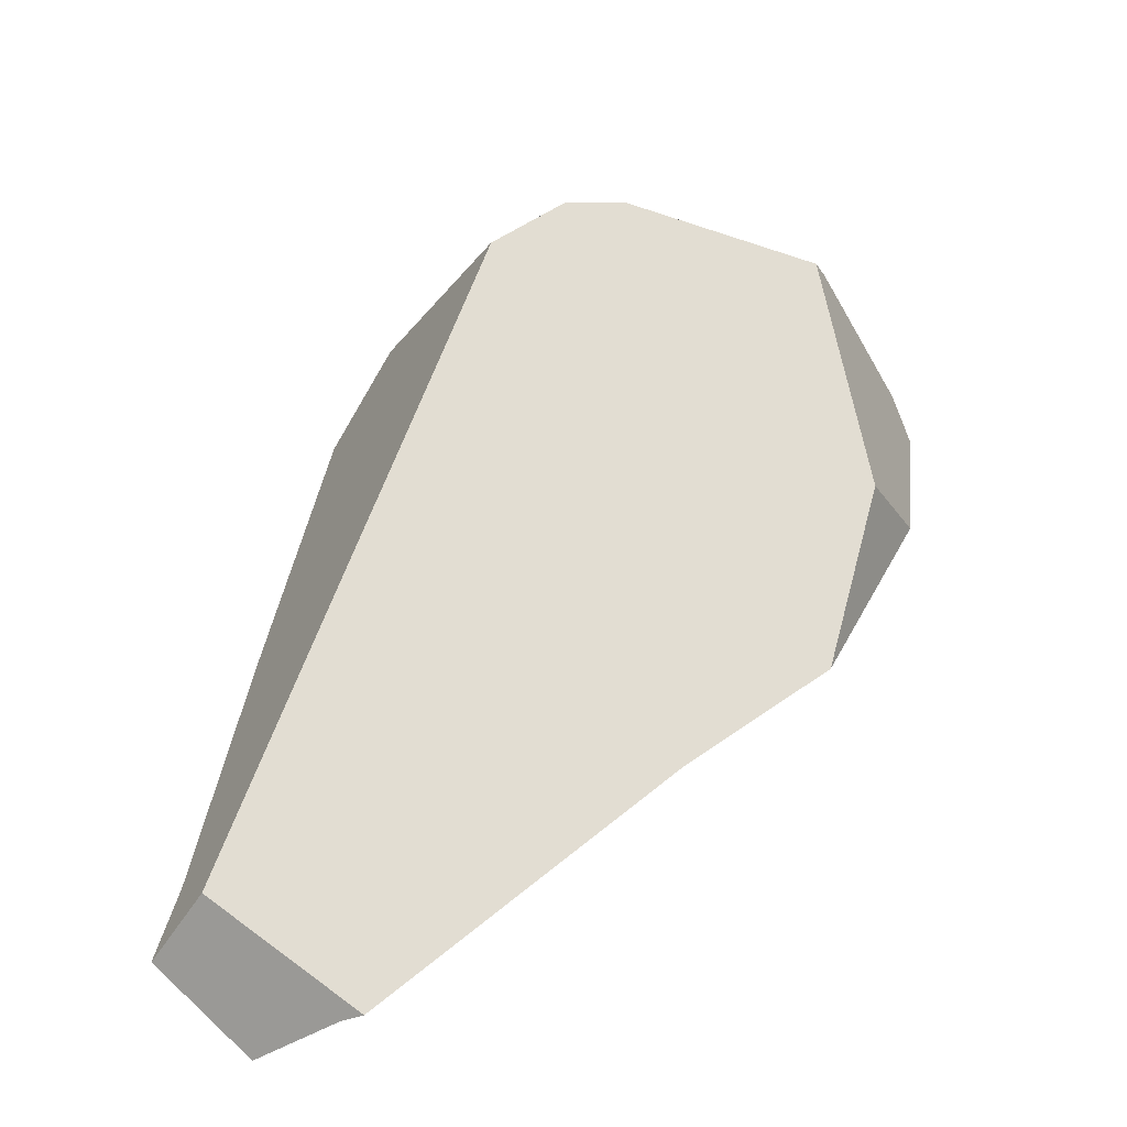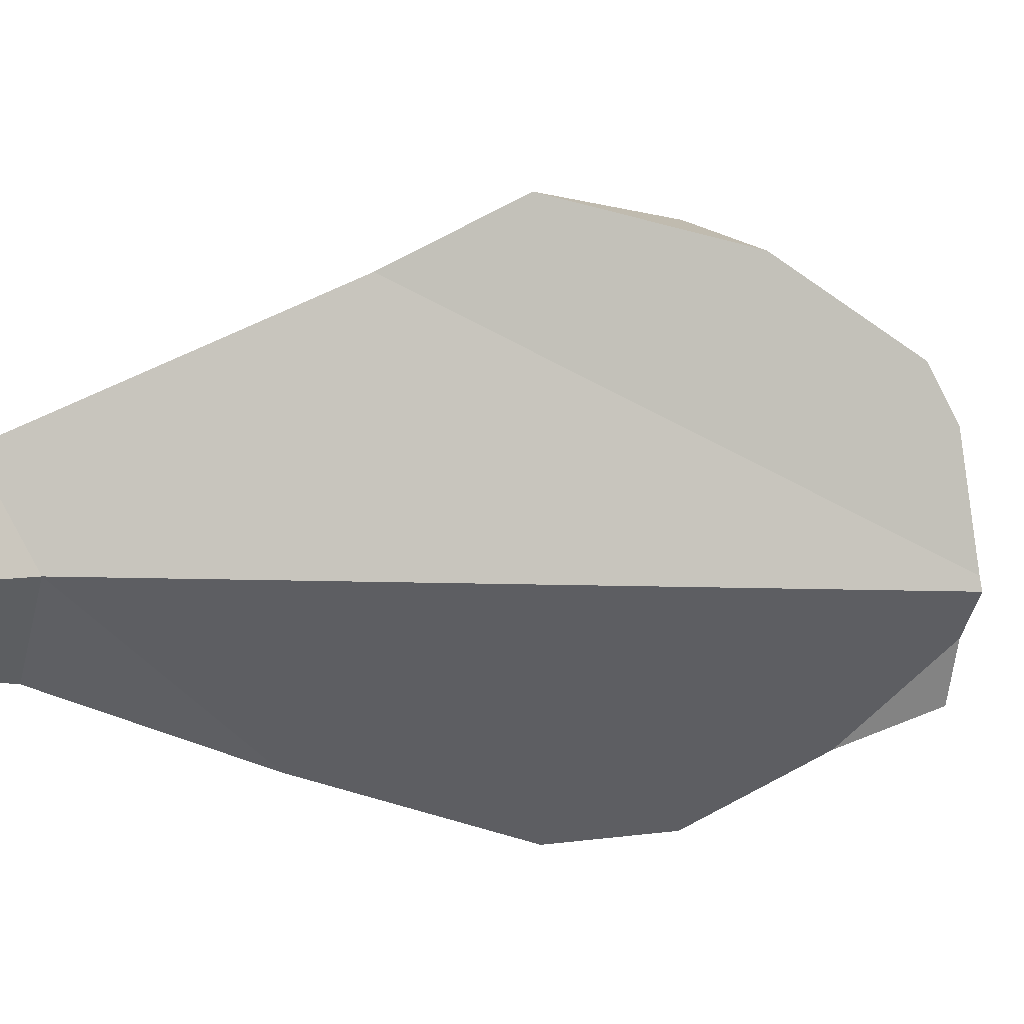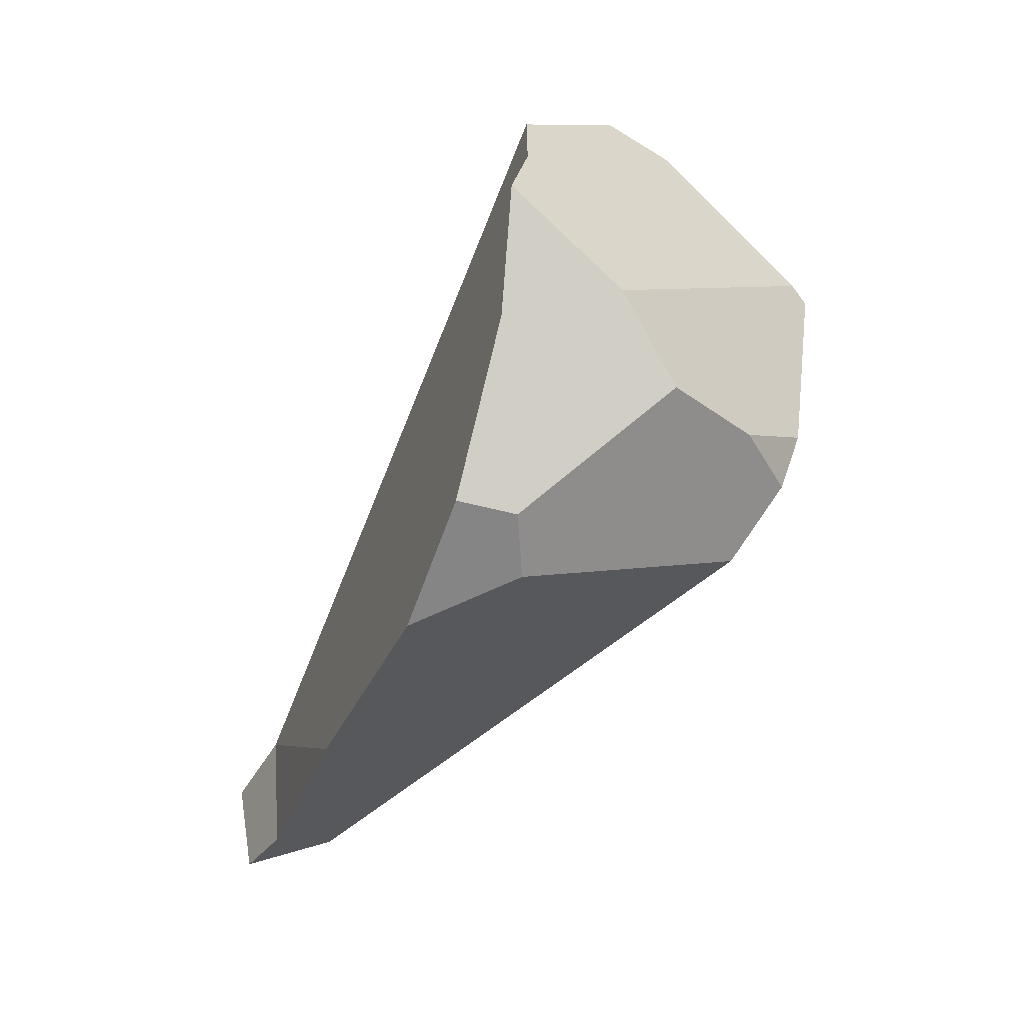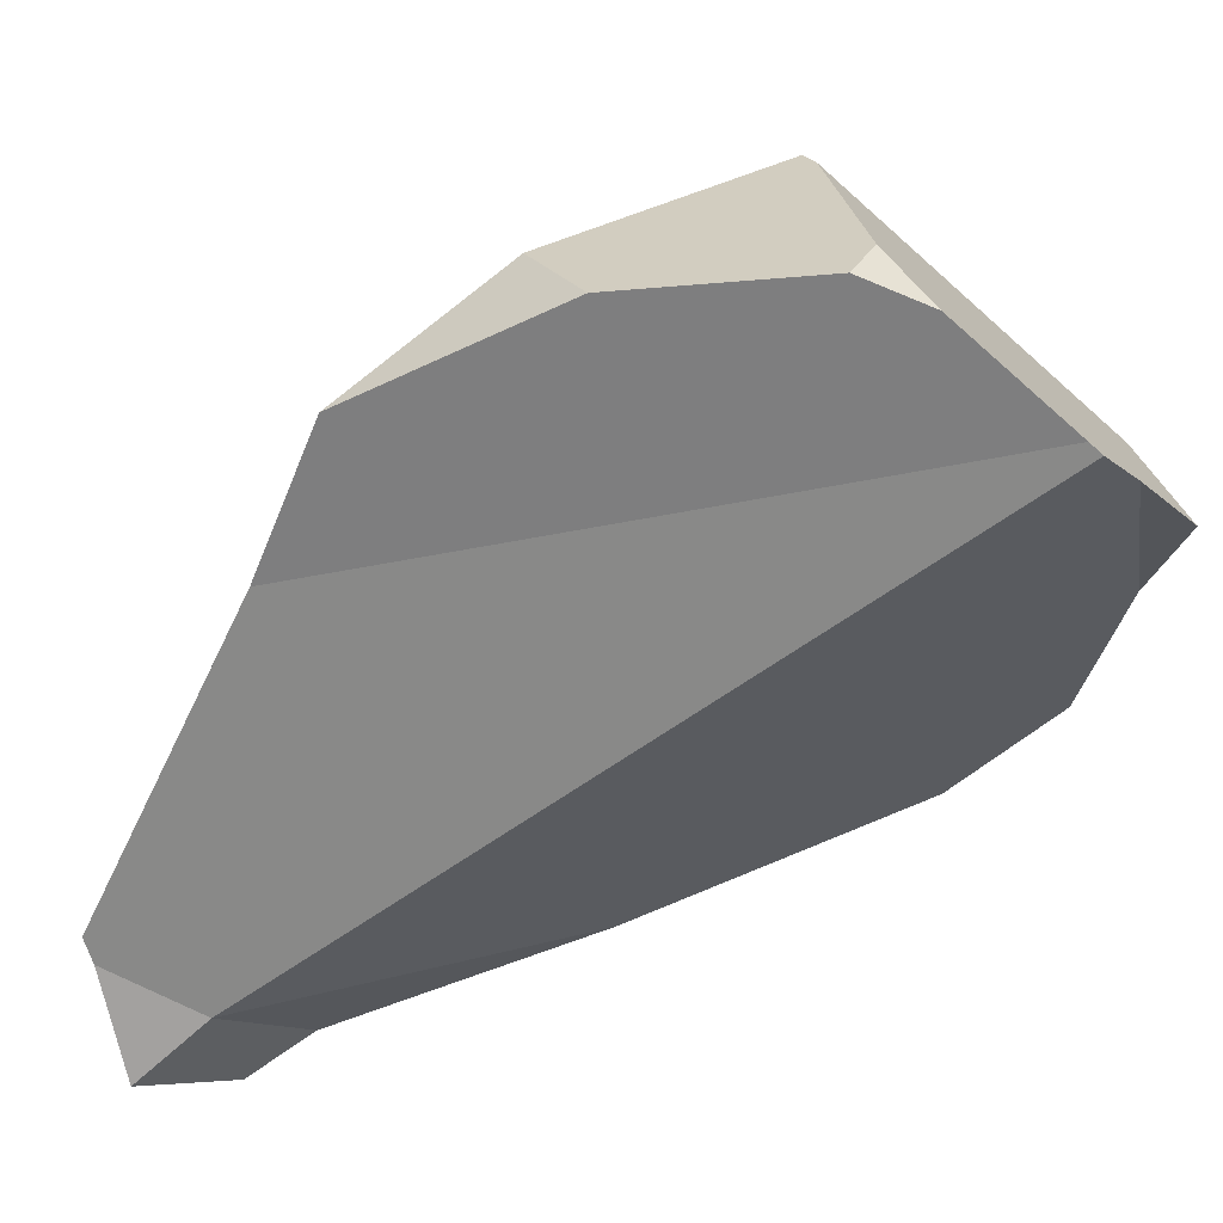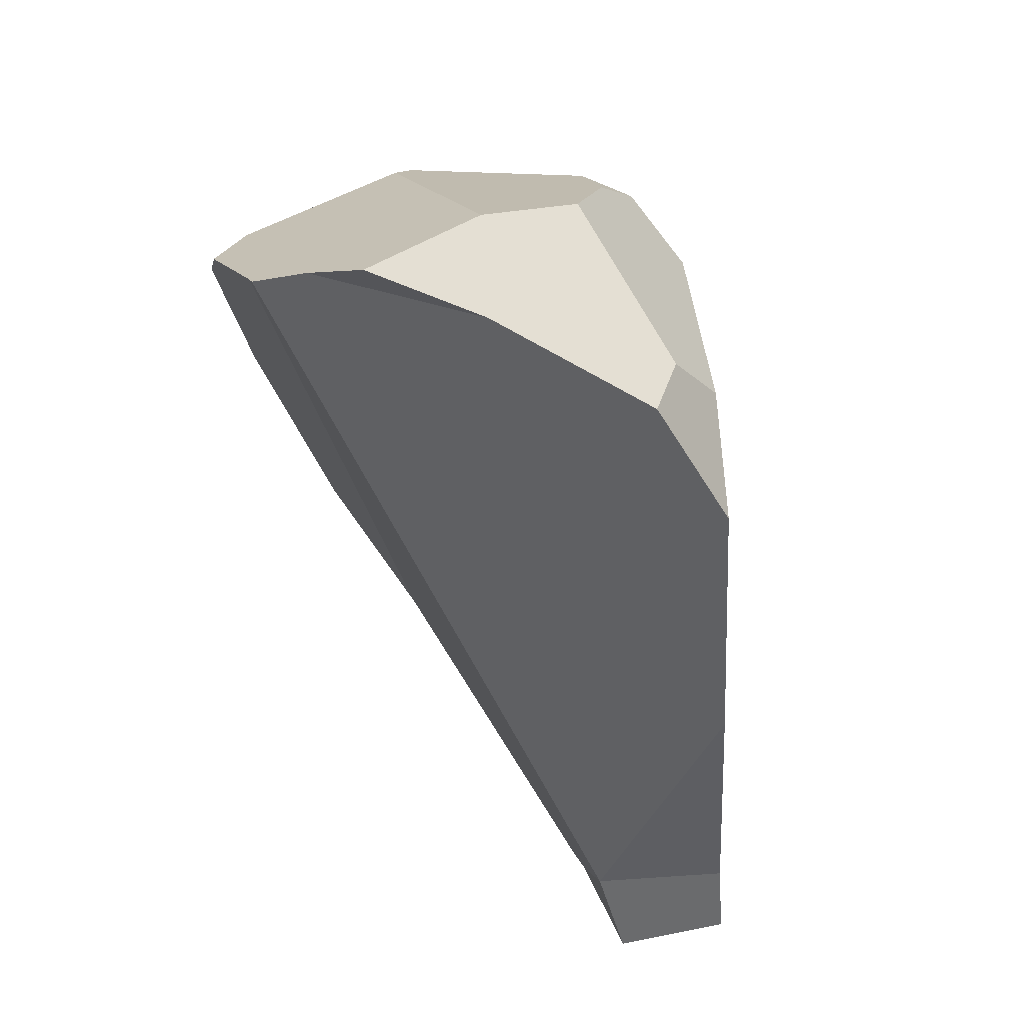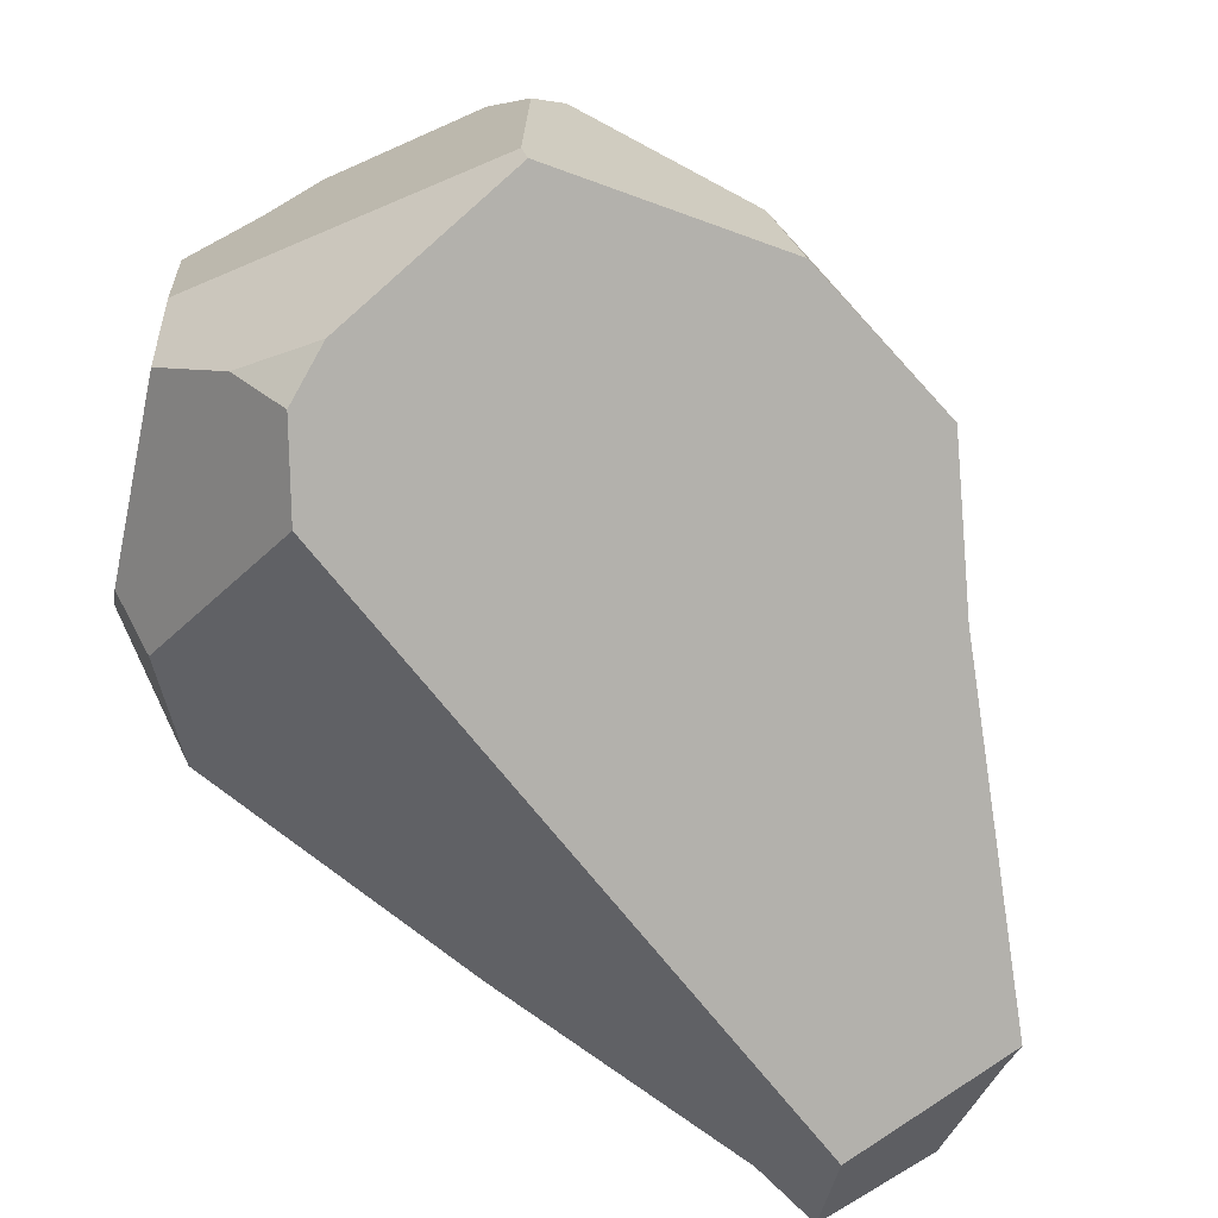
<metadata>
{"format":"obj","ext":"obj","renderer":"f3d","projection":"perspective","resolution":1024,"background":"white","views":[{"elev":-55.9,"azim":-4.5,"up":"+Y"},{"elev":-60.5,"azim":47.9,"up":"+Z"},{"elev":66.7,"azim":-77.3,"up":"+Y"},{"elev":-31.2,"azim":94.9,"up":"+Z"},{"elev":63.4,"azim":-157.1,"up":"+Y"},{"elev":76.6,"azim":-66.1,"up":"+Z"}]}
</metadata>
<code>
v -0.2568 -0.9866 -0.995
v -0.2884 -0.8932 -1.032
v -0.2359 -0.9931 -0.9796
v -0.2884 -0.8932 -1.032
v -0.2568 -0.9866 -0.995
v -0.3356 -0.9674 -1.069
v -0.2884 -0.8932 -1.032
v -0.3356 -0.9674 -1.069
v -0.3543 -0.954 -1.061
v -0.4156 -0.8294 -0.9897
v -0.2884 -0.8932 -1.032
v -0.4156 -0.8294 -0.9897
v -0.3731 -0.5685 -0.9223
v -0.3731 -0.5685 -0.9223
v 0.1649 -0.1706 -0.8292
v -0.2884 -0.8932 -1.032
v 0.1494 -0.1621 -0.8255
v -0.3198 -0.2879 -0.8357
v 0.1363 -0.1549 -0.8224
v -0.229 -0.1823 -0.8077
v 0.121 -0.1466 -0.8187
v -0.05755 -0.1359 -0.8038
v 0.121 -0.1466 -0.8187
v -0.05755 -0.1359 -0.8038
v 0.05903 -0.1011 -0.8205
v 0.05903 -0.1011 -0.8205
v 0.003655 -0.1331 -0.7179
v 0.121 -0.1466 -0.8187
v -0.05755 -0.1359 -0.8038
v 0.003655 -0.1331 -0.7179
v 0.05903 -0.1011 -0.8205
v -0.005468 -0.1384 -0.701
v -0.01045 -0.1406 -0.6959
v -0.05386 -0.1591 -0.6557
v -0.01045 -0.1406 -0.6959
v -0.05386 -0.1591 -0.6557
v 0.001083 -0.1481 -0.6938
v -0.005891 -0.1387 -0.7002
v -0.005891 -0.1387 -0.7002
v -0.005891 -0.1387 -0.7002
v 0.2606 -0.3302 -0.6985
v -0.005468 -0.1384 -0.701
v 0.001083 -0.1481 -0.6938
v 0.1481 -0.3468 -0.5595
v 0.1649 -0.3695 -0.5441
v 0.1649 -0.3695 -0.5441
v 0.1944 -0.5323 -0.6174
v 0.2606 -0.3302 -0.6985
v 0.1537 -0.3809 -0.5269
v 0.1192 -0.3677 -0.5239
v 0.1944 -0.5323 -0.6174
v 0.1537 -0.3809 -0.5269
v -0.03649 -0.308 -0.5101
v -0.05593 -0.3066 -0.5123
v 0.2093 -0.5879 -0.6506
v 0.2277 -0.5693 -0.6786
v 0.2093 -0.5879 -0.6506
v 0.2642 -0.512 -0.7313
v 0.2724 -0.4475 -0.7355
v 0.2848 -0.3501 -0.7419
v 0.2685 -0.3356 -0.7125
v 0.2618 -0.3297 -0.7004
v 0.2685 -0.3356 -0.7125
v 0.2621 -0.3228 -0.7107
v 0.2618 -0.3297 -0.7004
v 0.2626 -0.3124 -0.7259
v 0.2621 -0.3228 -0.7107
v 0.2626 -0.3124 -0.7259
v 0.2432 -0.2617 -0.7788
v 0.2618 -0.3297 -0.7004
v 0.2108 -0.2214 -0.8034
v 0.1363 -0.1549 -0.8224
v 0.1494 -0.1621 -0.8255
v 0.1832 -0.187 -0.8245
v 0.2108 -0.2214 -0.8034
v 0.2724 -0.4475 -0.7355
v 0.1832 -0.187 -0.8245
v 0.2432 -0.2617 -0.7788
v 0.2848 -0.3501 -0.7419
v 0.2637 -0.2873 -0.7631
v 0.2637 -0.2873 -0.7631
v 0.2848 -0.3501 -0.7419
v 0.2637 -0.2873 -0.7631
v 0.03712 -0.8137 -0.8221
v 0.1832 -0.187 -0.8245
v 0.03712 -0.8137 -0.8221
v 0.1752 -0.1762 -0.8317
v 0.1649 -0.1706 -0.8292
v 0.1752 -0.1762 -0.8317
v 0.1752 -0.1762 -0.8317
v -0.2359 -0.9931 -0.9796
v 0.03712 -0.8137 -0.8221
v -0.274 -0.9681 -0.9696
v -0.2359 -0.9931 -0.9796
v -0.274 -0.9681 -0.9696
v -0.2568 -0.9866 -0.995
v -0.2764 -0.9665 -0.969
v -0.3644 -0.8291 -0.8949
v -0.2764 -0.9665 -0.969
v -0.2908 -0.6462 -0.7664
v -0.2908 -0.6462 -0.7664
v -0.3731 -0.5685 -0.9223
v -0.3644 -0.8291 -0.8949
v -0.2889 -0.2617 -0.7797
v -0.2589 -0.2484 -0.7246
v -0.2527 -0.2545 -0.7128
v -0.2049 -0.4328 -0.6164
v -0.1969 -0.3093 -0.607
v -0.1797 -0.3261 -0.5745
v -0.1718 -0.3339 -0.5594
v -0.1669 -0.3387 -0.5502
v -0.2049 -0.4328 -0.6164
v -0.08567 -0.3045 -0.5156
v -0.1669 -0.3387 -0.5502
v -0.06877 -0.3057 -0.5137
v 0.2054 -0.6024 -0.6605
v -0.06602 -0.3059 -0.5134
v -0.06534 -0.3059 -0.5133
v -0.05827 -0.3064 -0.5126
v -0.05775 -0.3065 -0.5125
v -0.05593 -0.3066 -0.5123
v -0.06316 -0.2636 -0.5431
v -0.05775 -0.3065 -0.5125
v -0.03649 -0.308 -0.5101
v -0.03649 -0.308 -0.5101
v 0.1192 -0.3677 -0.5239
v -0.06316 -0.2636 -0.5431
v -0.0647 -0.261 -0.545
v -0.07949 -0.2569 -0.5488
v -0.0647 -0.261 -0.545
v -0.09322 -0.3005 -0.5189
v -0.08567 -0.3045 -0.5156
v -0.06877 -0.3057 -0.5137
v -0.06602 -0.3059 -0.5134
v -0.06534 -0.3059 -0.5133
v -0.05827 -0.3064 -0.5126
v -0.09382 -0.3024 -0.5175
v -0.09322 -0.3005 -0.5189
v -0.1797 -0.3261 -0.5744
v -0.09382 -0.3024 -0.5175
v -0.08333 -0.1702 -0.6374
v -0.07949 -0.2569 -0.5488
v -0.07839 -0.2534 -0.5512
v -0.07698 -0.2489 -0.5543
v -0.07589 -0.2455 -0.5567
v -0.07771 -0.1794 -0.6232
v -0.07527 -0.2435 -0.5581
v -0.07527 -0.2435 -0.5581
v -0.07771 -0.1794 -0.6232
v -0.07276 -0.2476 -0.555
v -0.07066 -0.2511 -0.5524
v 0.1481 -0.3468 -0.5595
v 0.1537 -0.3809 -0.5269
v 0.1649 -0.3695 -0.5441
v -0.07066 -0.2511 -0.5524
v -0.07839 -0.2534 -0.5512
v -0.07698 -0.2489 -0.5543
v -0.07276 -0.2476 -0.555
v -0.07589 -0.2455 -0.5567
v -0.07527 -0.2435 -0.5581
v -0.07808 -0.1695 -0.6333
v -0.07808 -0.1695 -0.6333
v -0.08333 -0.1702 -0.6374
v -0.07808 -0.1695 -0.6333
v -0.1077 -0.1738 -0.6567
v -0.1077 -0.1738 -0.6567
v -0.1969 -0.3093 -0.607
v -0.1376 -0.1781 -0.6803
v -0.169 -0.1827 -0.7052
v -0.2527 -0.2545 -0.7128
v -0.2297 -0.1954 -0.7494
v -0.2589 -0.2484 -0.7246
v -0.2656 -0.2419 -0.7373
v -0.2297 -0.1954 -0.7494
v -0.2264 -0.1907 -0.7525
v -0.2656 -0.2419 -0.7373
v -0.2264 -0.191 -0.7506
v -0.2264 -0.1907 -0.7525
v -0.2264 -0.191 -0.7506
v -0.2281 -0.1854 -0.7875
v -0.2281 -0.1854 -0.7875
v -0.2889 -0.2617 -0.7797
v -0.3198 -0.2879 -0.8357
v -0.229 -0.1823 -0.8077
v -0.229 -0.1823 -0.8077
v -0.3198 -0.2879 -0.8357
v -0.2656 -0.2419 -0.7373
v -0.169 -0.1827 -0.7052
v -0.1376 -0.1781 -0.6803
v -0.2264 -0.191 -0.7506
v -0.1718 -0.3339 -0.5594
v -0.09427 -0.3039 -0.5166
v -0.09427 -0.3039 -0.5166
v -0.09427 -0.3039 -0.5166
v -0.1669 -0.3387 -0.5502
v 0.2054 -0.6024 -0.6605
v 0.2277 -0.5693 -0.6786
v 0.2093 -0.5879 -0.6506
v 0.2612 -0.5352 -0.7298
v 0.2612 -0.5352 -0.7298
v 0.2612 -0.5352 -0.7298
v 0.1678 -0.7418 -0.7556
v 0.2642 -0.512 -0.7313
v 0.1678 -0.7418 -0.7556
v 0.1678 -0.7418 -0.7556
v -0.4156 -0.8294 -0.9897
v -0.3669 -0.8352 -0.8992
v -0.3712 -0.8458 -0.9067
v -0.2819 -0.9629 -0.9675
v -0.3669 -0.8352 -0.8992
v -0.3712 -0.8458 -0.9067
v -0.2819 -0.9629 -0.9675
v -0.2863 -0.96 -0.9664
v -0.3356 -0.9674 -1.069
v -0.3543 -0.954 -1.061
v -0.3898 -0.8921 -0.9391
v -0.3739 -0.8525 -0.9113
v -0.3898 -0.8921 -0.9391
v -0.2863 -0.96 -0.9664
v -0.3898 -0.8921 -0.9391
v -0.3739 -0.8525 -0.9113
v -0.4284 -0.8947 -1.011
v -0.4284 -0.8947 -1.011
v -0.4358 -0.8952 -1.024
v -0.4358 -0.8952 -1.024
v -0.4358 -0.8952 -1.024
f 1 2 3
f 4 5 6
f 7 8 9
f 7 9 10
f 11 12 13
f 14 15 16
f 14 17 15
f 18 17 14
f 18 19 17
f 20 19 18
f 20 21 19
f 22 21 20
f 23 24 25
f 26 27 28
f 29 30 31
f 29 32 30
f 29 33 32
f 33 29 34
f 35 36 37
f 38 35 37
f 32 33 39
f 40 41 42
f 43 41 40
f 44 41 43
f 41 44 45
f 46 47 48
f 49 47 46
f 50 51 52
f 53 51 50
f 54 51 53
f 51 54 55
f 56 47 57
f 58 47 56
f 59 47 58
f 60 47 59
f 61 47 60
f 61 48 47
f 61 62 48
f 63 64 65
f 64 63 66
f 67 68 69
f 67 69 41
f 67 41 70
f 71 41 69
f 41 71 27
f 27 42 41
f 28 27 71
f 28 71 72
f 72 71 73
f 71 74 73
f 75 76 77
f 78 76 75
f 78 79 76
f 80 79 78
f 81 63 82
f 66 63 81
f 69 68 83
f 77 76 84
f 85 86 87
f 88 74 89
f 73 74 88
f 16 15 90
f 87 86 2
f 3 2 86
f 91 92 93
f 94 95 96
f 95 97 96
f 93 98 99
f 93 92 98
f 100 98 92
f 101 102 103
f 101 104 102
f 101 105 104
f 101 106 105
f 107 106 101
f 107 108 106
f 107 109 108
f 107 110 109
f 107 111 110
f 112 113 114
f 112 115 113
f 116 115 112
f 116 117 115
f 116 118 117
f 55 118 116
f 55 119 118
f 55 120 119
f 55 54 120
f 121 122 123
f 124 122 121
f 125 126 127
f 127 126 128
f 129 122 130
f 131 122 129
f 122 131 132
f 122 132 133
f 122 133 134
f 122 134 135
f 122 135 136
f 123 122 136
f 131 137 132
f 138 139 140
f 138 141 139
f 142 141 138
f 143 141 142
f 144 141 143
f 145 141 144
f 145 146 141
f 147 146 145
f 148 36 149
f 150 36 148
f 36 150 37
f 37 150 151
f 151 152 37
f 128 152 151
f 128 126 152
f 152 126 153
f 154 152 153
f 129 130 155
f 156 129 155
f 157 156 155
f 158 157 155
f 159 157 158
f 160 159 158
f 36 161 149
f 34 29 162
f 162 29 163
f 164 141 146
f 163 29 165
f 166 167 141
f 167 166 168
f 167 168 169
f 170 167 169
f 171 170 169
f 171 172 170
f 171 173 172
f 174 175 176
f 175 174 177
f 178 179 29
f 180 178 29
f 181 182 175
f 181 183 182
f 184 183 181
f 185 180 29
f 102 104 186
f 176 175 182
f 104 105 187
f 29 179 188
f 29 188 189
f 29 189 165
f 190 171 169
f 141 167 139
f 140 139 191
f 140 191 192
f 137 193 132
f 114 113 194
f 192 191 195
f 196 197 198
f 197 196 199
f 58 56 200
f 201 202 203
f 199 196 204
f 116 112 205
f 205 112 92
f 203 202 84
f 203 84 76
f 112 100 92
f 103 102 206
f 206 207 103
f 207 206 208
f 209 210 211
f 99 210 209
f 99 98 210
f 212 96 97
f 213 96 212
f 213 214 96
f 214 213 215
f 213 216 215
f 217 218 219
f 220 221 222
f 216 223 215
f 215 223 224
f 10 9 225
f 222 206 226
f 222 221 206
f 208 206 221
f 219 211 217
f 209 211 219

</code>
